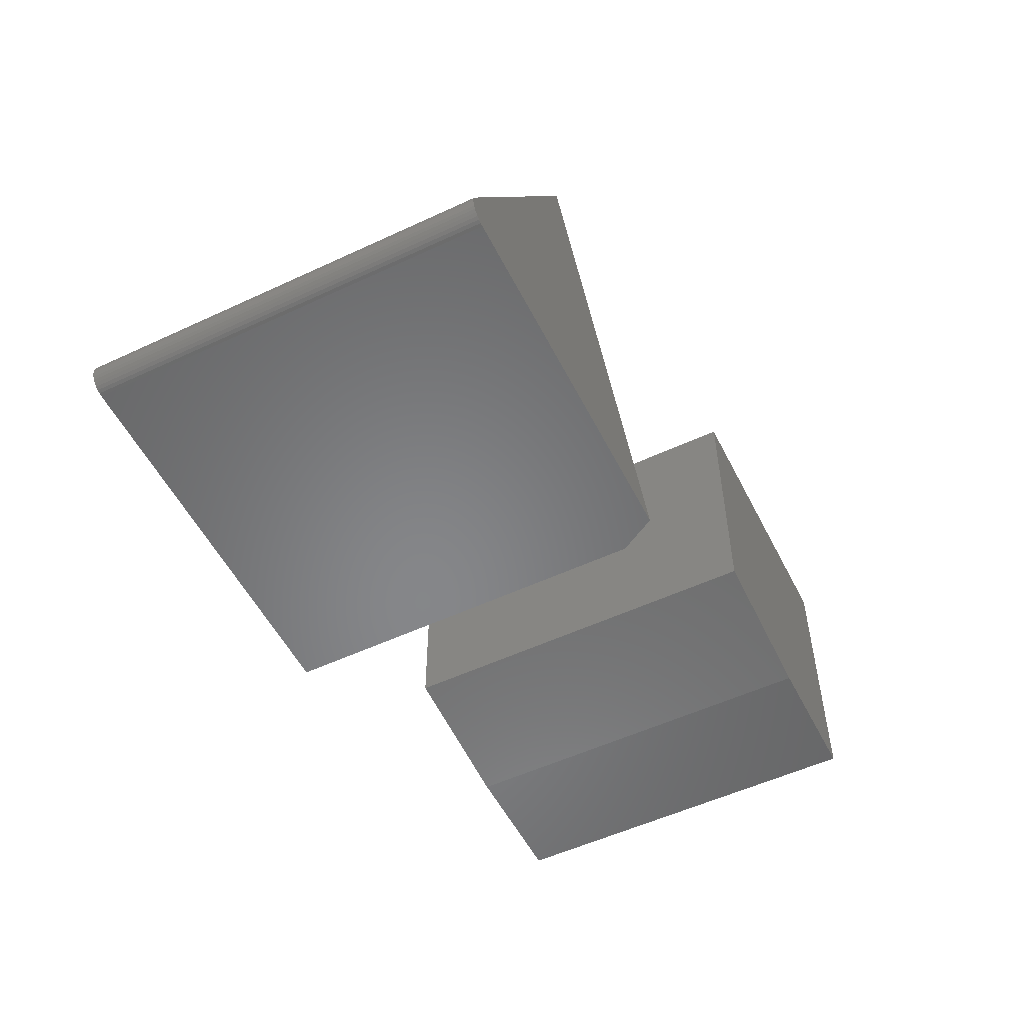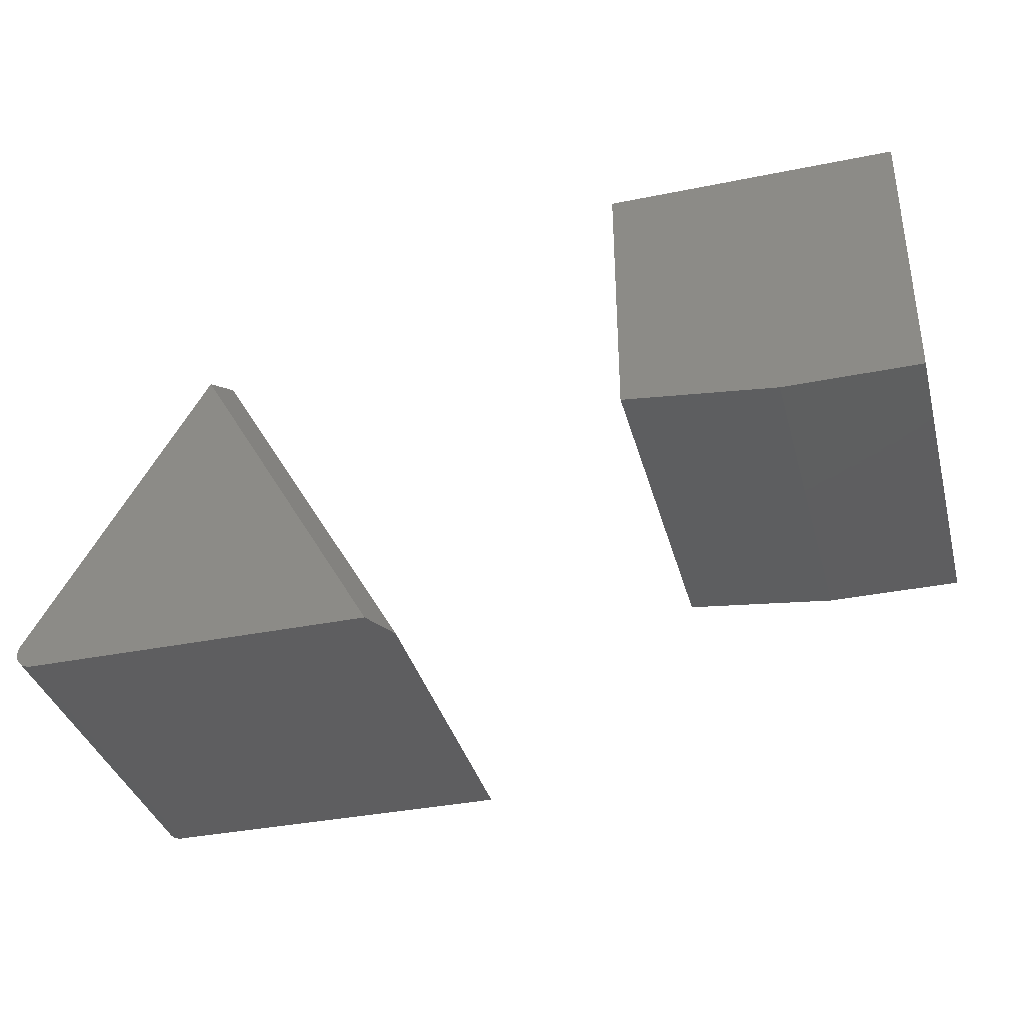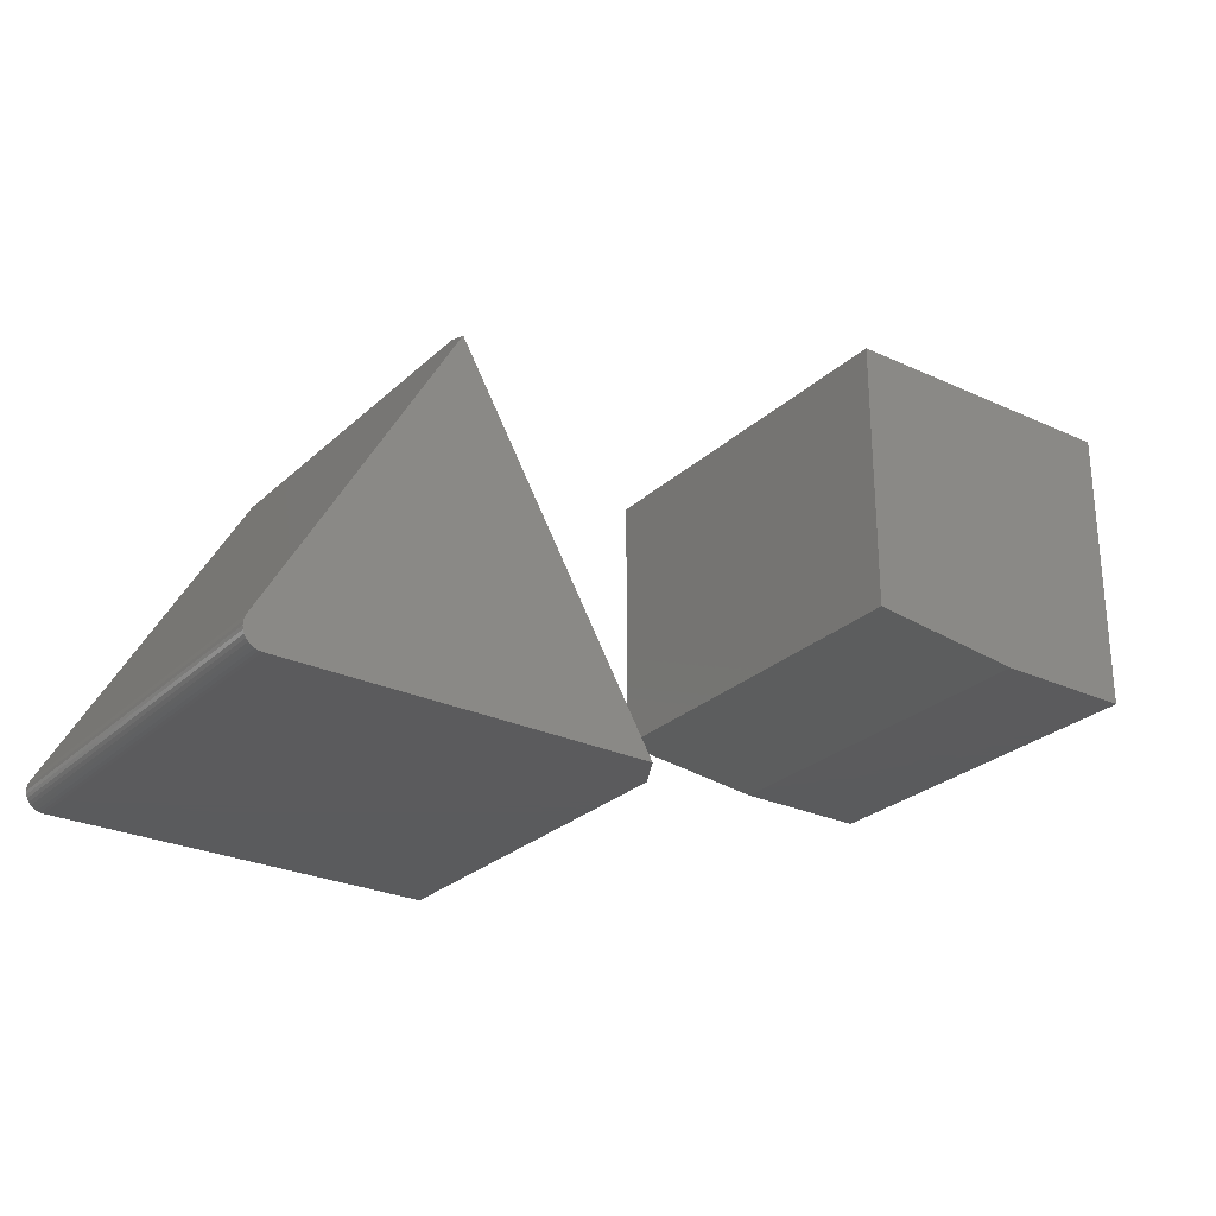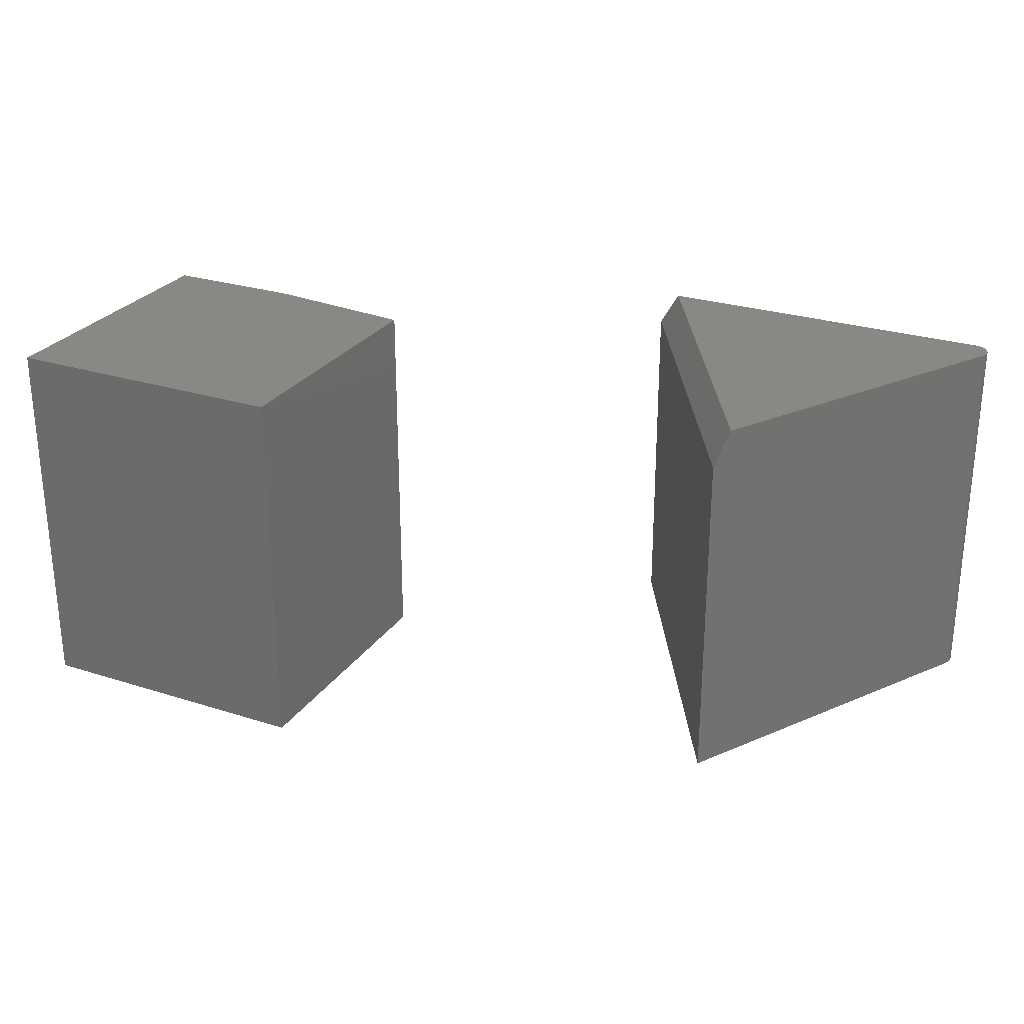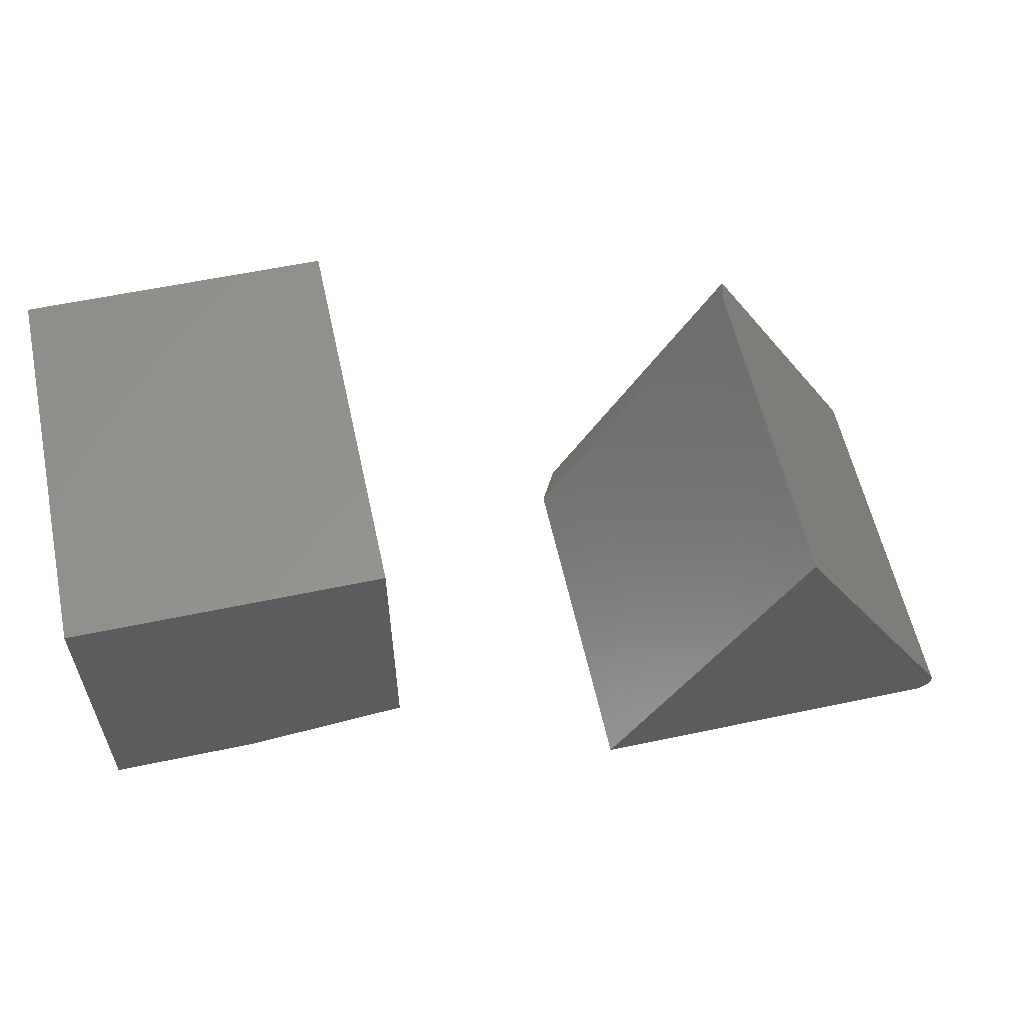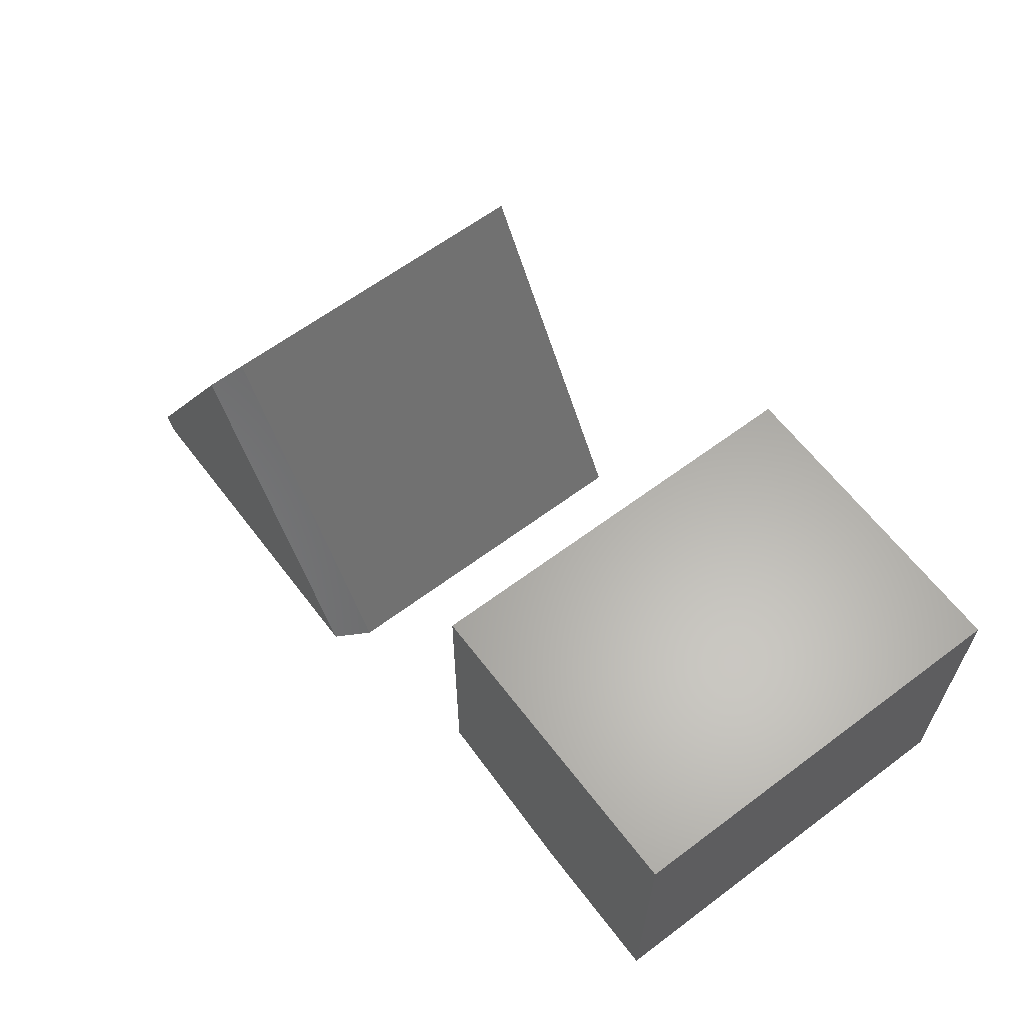
<metadata>
{"format":"stl","ext":"stl","renderer":"f3d","projection":"perspective","resolution":1024,"background":"white","views":[{"elev":-53.5,"azim":116.5,"up":"+Z"},{"elev":-36.3,"azim":-165.2,"up":"+Z"},{"elev":-26.7,"azim":144.3,"up":"+Z"},{"elev":26.8,"azim":26.4,"up":"+Y"},{"elev":58.3,"azim":-12.3,"up":"+Z"},{"elev":62.5,"azim":-127.2,"up":"+Z"}]}
</metadata>
<code>
# stl→obj: 40 verts, 72 faces
v -0.2891 -2.124e-34 -0.0625
v -0.2266 3.469e-18 -0.0625
v -0.2891 -0.1719 -0.0625
v -0.2266 -0.1719 -0.0625
v -0.1562 -0.1719 0.06711
v -0.2891 -0.1719 0.06711
v -0.1562 -0.1719 -0.05469
v -0.1562 7.373e-18 -0.05469
v -0.2891 2.281e-34 0.06711
v -0.1562 7.373e-18 0.06711
v 0.1178 1.063e-16 -0.1493
v 0.1165 1.061e-16 -0.1499
v 0.1151 1.059e-16 -0.1504
v 0.1136 1.057e-16 -0.1505
v -0.04158 8.851e-17 -0.1505
v 0.1199 1.066e-16 -0.1472
v 0.1204 1.071e-16 -0.1388
v 0.121 1.071e-16 -0.1402
v 0.1213 1.071e-16 -0.1416
v 0.1214 1.07e-16 -0.1431
v 0.1212 1.069e-16 -0.1445
v 0.1207 1.068e-16 -0.1459
v 0.04274 1.061e-16 -0.002939
v 0.119 1.065e-16 -0.1483
v 0.1204 -0.1719 -0.1388
v 0.03824 -0.1719 0.004934
v 0.03824 -0.01562 0.004934
v 0.1136 -0.1719 -0.1505
v -0.05058 -0.1719 -0.1505
v -0.05058 -0.01562 -0.1505
v 0.1178 -0.1719 -0.1493
v 0.1151 -0.1719 -0.1504
v 0.1165 -0.1719 -0.1499
v 0.1199 -0.1719 -0.1472
v 0.1207 -0.1719 -0.1459
v 0.1212 -0.1719 -0.1445
v 0.1214 -0.1719 -0.1431
v 0.1213 -0.1719 -0.1416
v 0.121 -0.1719 -0.1402
v 0.119 -0.1719 -0.1483
f 1 2 3
f 3 2 4
f 5 6 7
f 7 6 3
f 7 3 4
f 2 1 8
f 8 1 9
f 8 9 10
f 8 10 7
f 7 10 5
f 4 2 7
f 7 2 8
f 10 9 5
f 5 9 6
f 9 1 6
f 6 1 3
f 11 12 13
f 11 13 14
f 11 14 15
f 16 17 18
f 16 18 19
f 16 19 20
f 16 20 21
f 16 21 22
f 23 17 16
f 23 16 24
f 23 24 11
f 23 11 15
f 25 17 26
f 26 17 23
f 26 23 27
f 14 28 15
f 15 28 29
f 15 29 30
f 31 29 28
f 31 28 32
f 31 32 33
f 34 35 36
f 34 36 37
f 34 37 38
f 34 38 39
f 34 39 25
f 26 29 31
f 26 31 40
f 26 40 34
f 26 34 25
f 17 25 18
f 18 25 39
f 18 39 19
f 19 39 38
f 19 38 20
f 20 38 37
f 20 37 21
f 21 37 36
f 21 36 22
f 22 36 35
f 22 35 16
f 16 35 34
f 16 34 24
f 24 34 40
f 24 40 11
f 11 40 31
f 11 31 12
f 12 31 33
f 12 33 13
f 13 33 32
f 13 32 14
f 14 32 28
f 26 27 29
f 29 27 30
f 27 23 30
f 30 23 15

</code>
